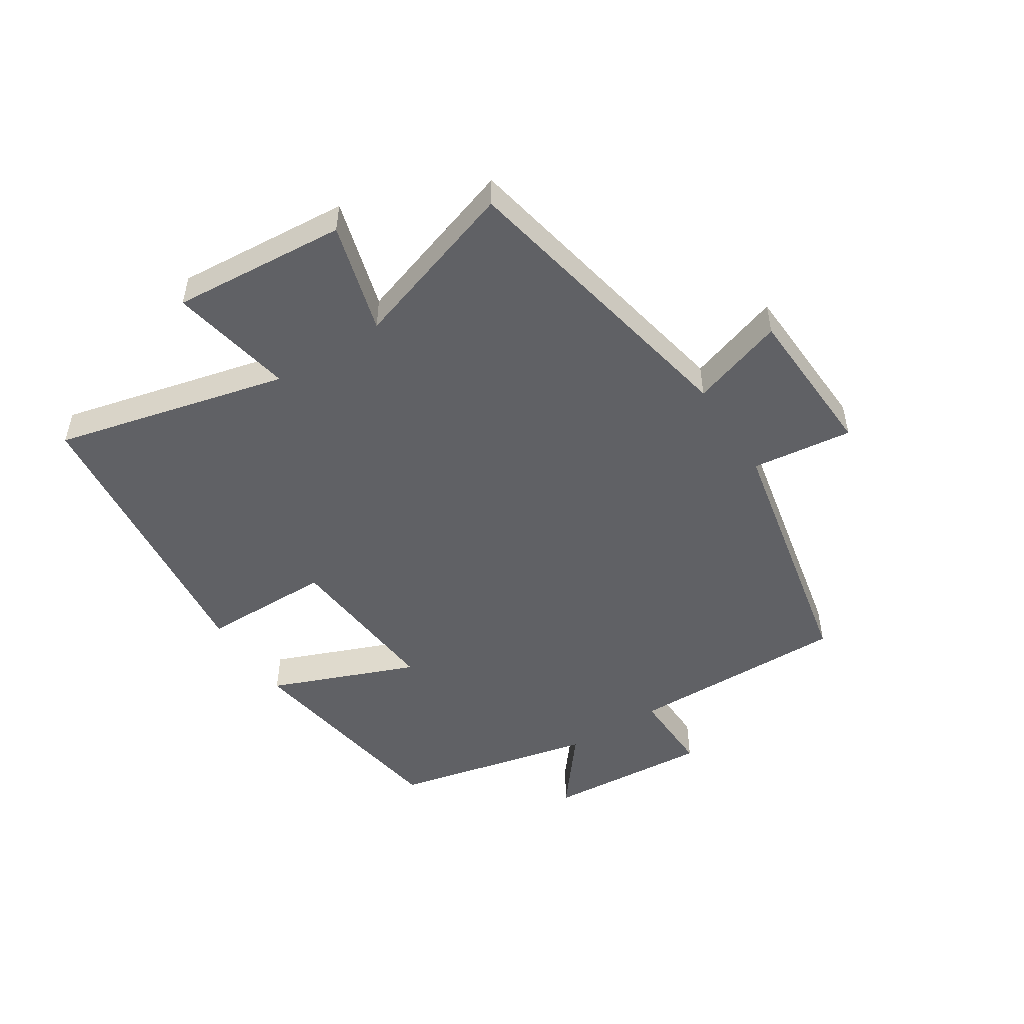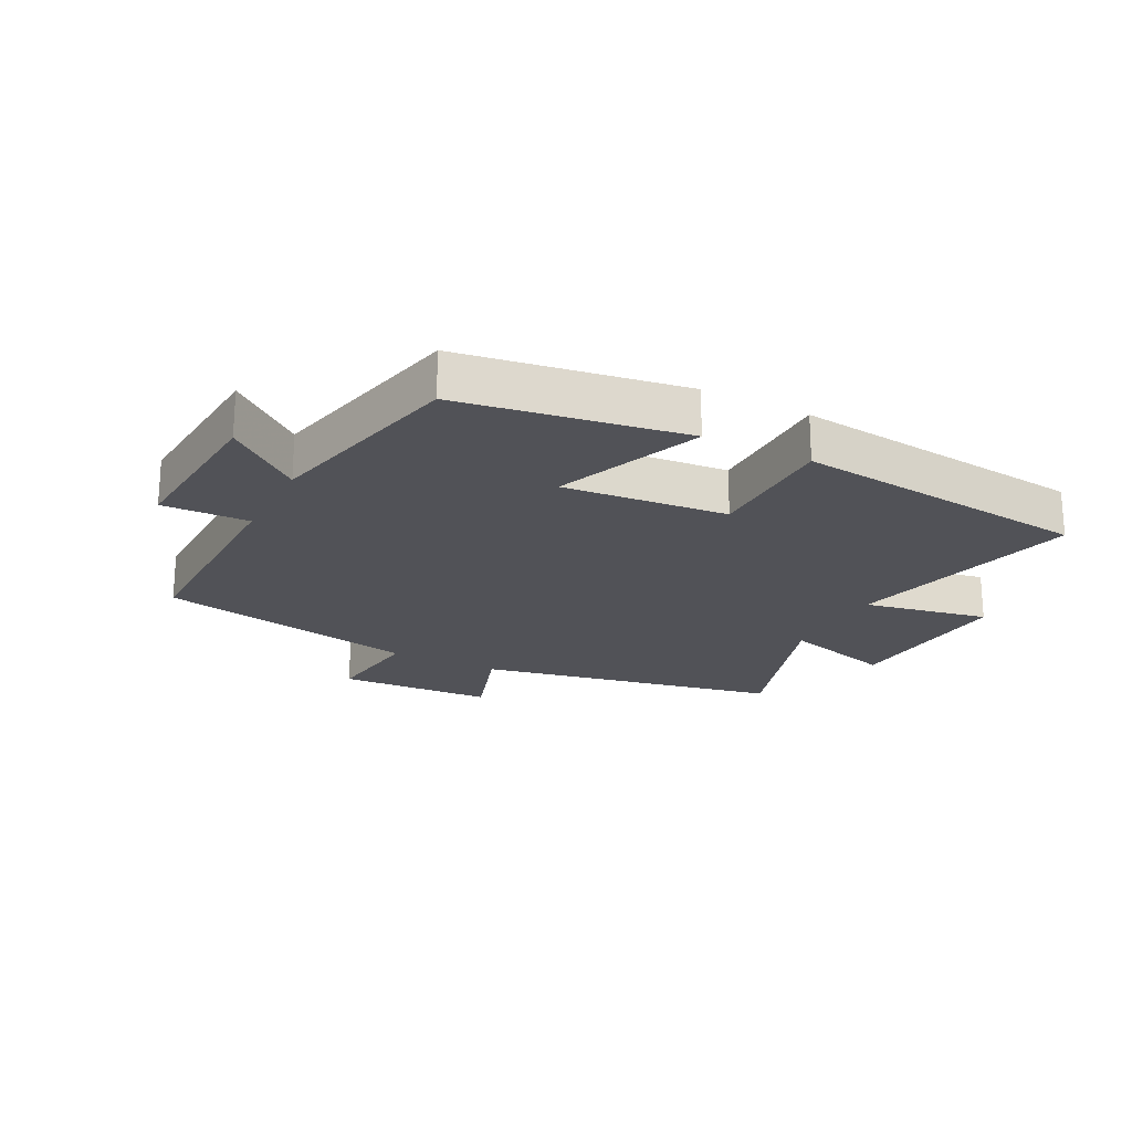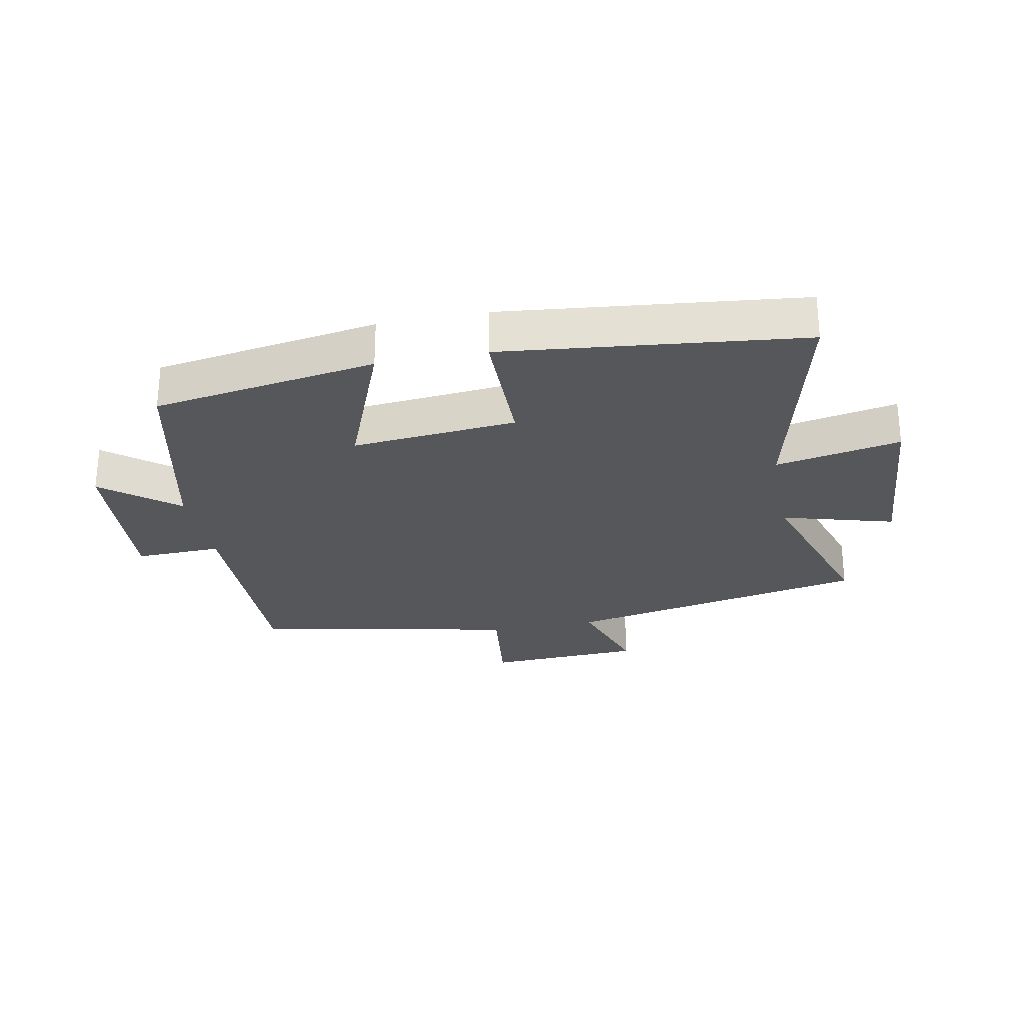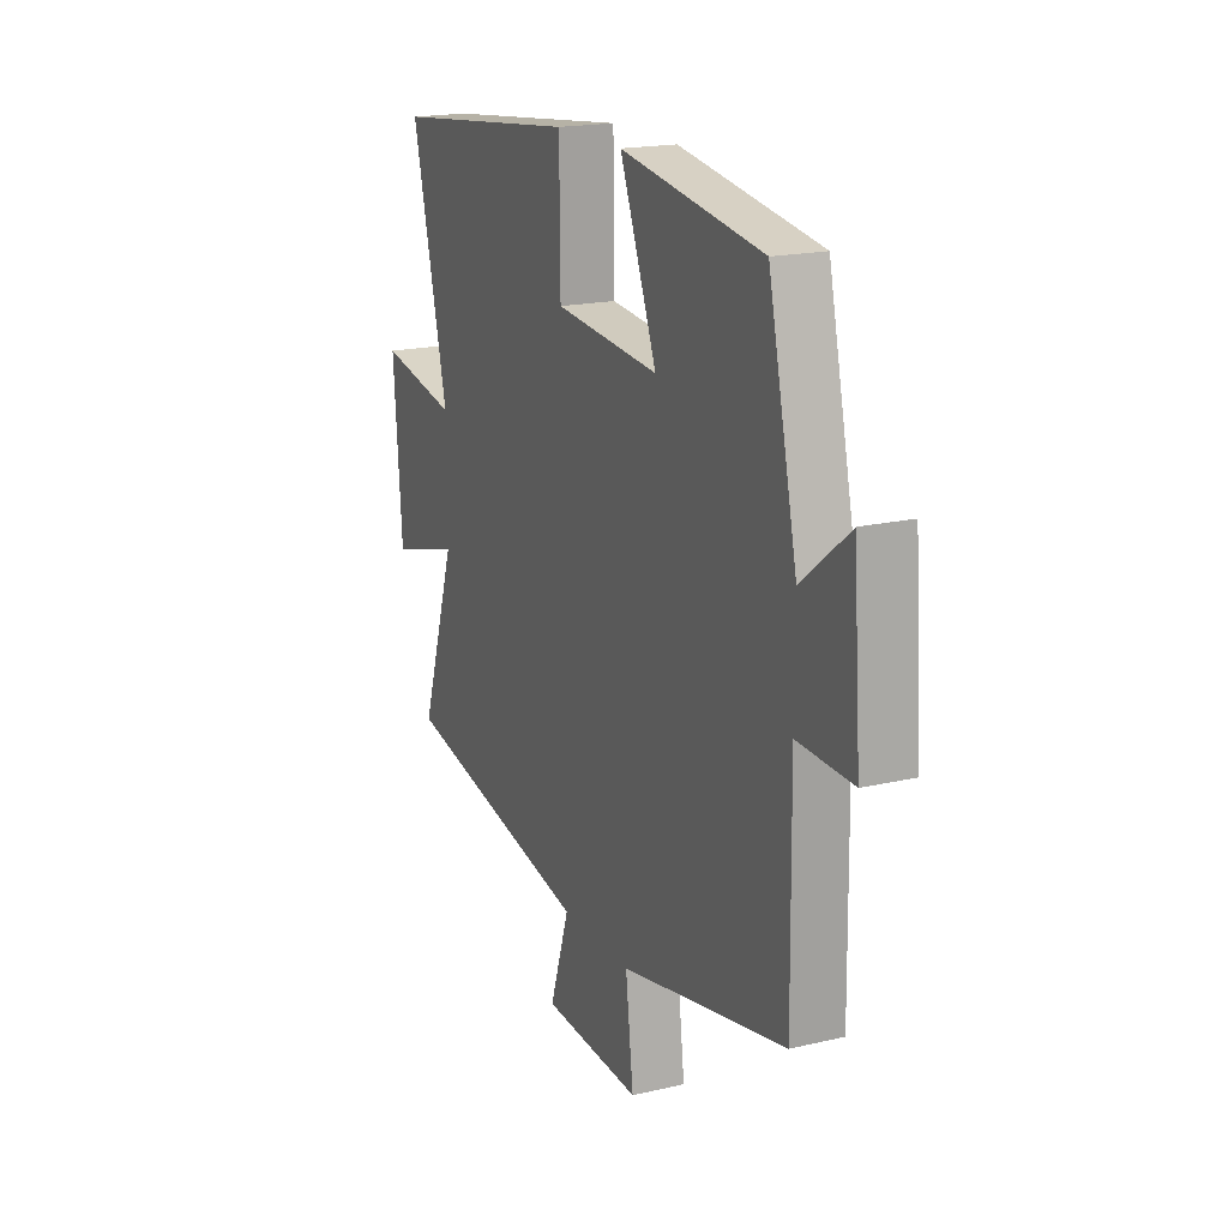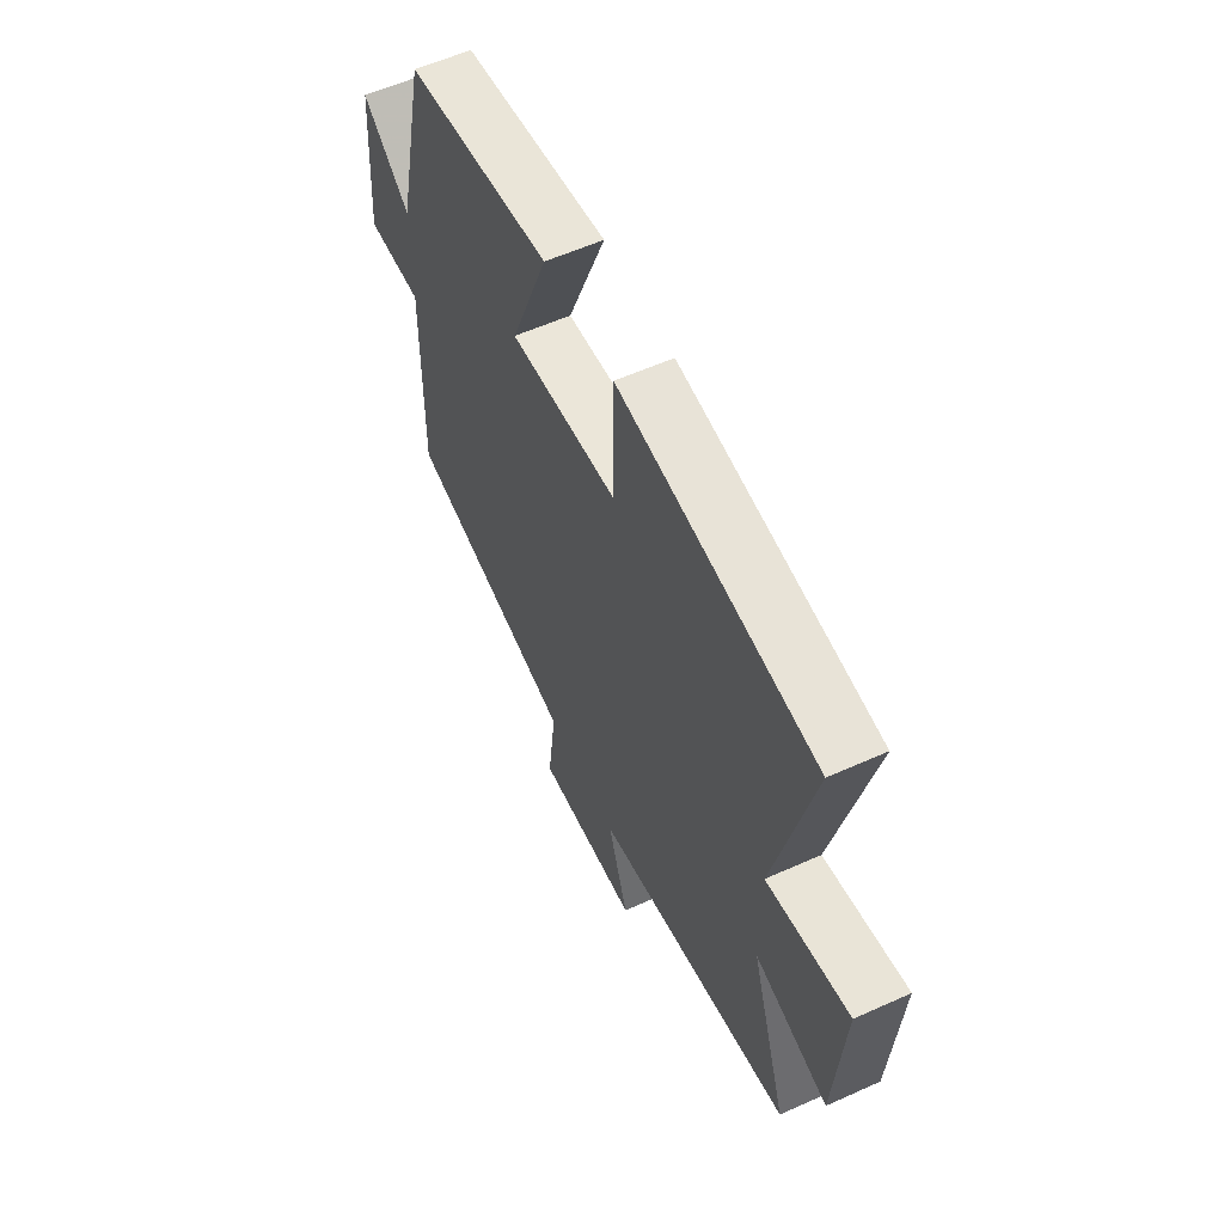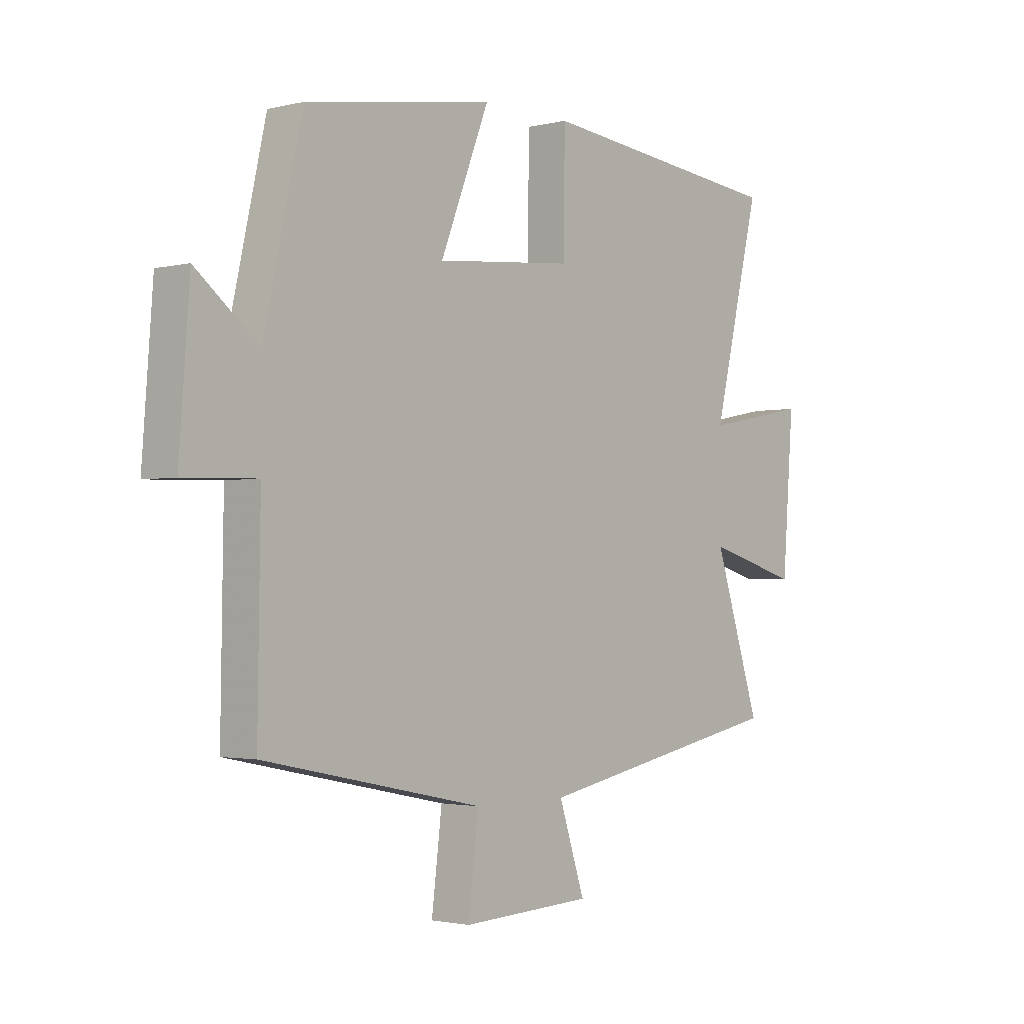
<metadata>
{"format":"obj","ext":"obj","renderer":"f3d","projection":"perspective","resolution":1024,"background":"white","views":[{"elev":-49.9,"azim":122.7,"up":"+Y"},{"elev":-21.5,"azim":-27.2,"up":"+Y"},{"elev":-27.1,"azim":11.1,"up":"+Y"},{"elev":18.4,"azim":-114.4,"up":"+Z"},{"elev":57.7,"azim":65.0,"up":"+Z"},{"elev":-2.0,"azim":-49.1,"up":"+Z"}]}
</metadata>
<code>
v -0.505 0.07 -0.412
v -0.5 0.07 -0.054
v -0.64 0.07 -0.058
v -0.62 0.07 0.21
v -0.5 0.07 0.114
v -0.426 0.07 0.443
v -0.064 0.07 0.5
v -0.158 0.07 0.263
v 0.108 0.07 0.287
v 0.11 0.07 0.5
v 0.592 0.07 0.447
v 0.5 0.07 0.068
v 0.702 0.07 0.107
v 0.68 0.07 -0.177
v 0.5 0.07 -0.126
v 0.59 0.07 -0.403
v 0.1 0.07 -0.5
v 0.15 0.07 -0.652
v -0.102 0.07 -0.664
v -0.082 0.07 -0.5
v -0.505 0 -0.412
v -0.5 0 -0.054
v -0.64 0 -0.058
v -0.62 0 0.21
v -0.5 0 0.114
v -0.426 0 0.443
v -0.064 0 0.5
v -0.158 0 0.263
v 0.108 0 0.287
v 0.11 0 0.5
v 0.592 0 0.447
v 0.5 0 0.068
v 0.702 0 0.107
v 0.68 0 -0.177
v 0.5 0 -0.126
v 0.59 0 -0.403
v 0.1 0 -0.5
v 0.15 0 -0.652
v -0.102 0 -0.664
v -0.082 0 -0.5
f 17 18 19 20
f 20 1 2
f 17 20 2
f 16 17 2
f 15 16 2
f 12 13 14 15
f 12 15 2
f 9 10 11 12
f 12 2 3
f 9 12 3
f 8 9 3
f 5 6 7 8
f 5 8 3
f 3 4 5
f 40 39 38 37
f 22 21 40
f 22 40 37
f 22 37 36
f 22 36 35
f 35 34 33 32
f 22 35 32
f 32 31 30 29
f 23 22 32
f 23 32 29
f 23 29 28
f 28 27 26 25
f 23 28 25
f 25 24 23
f 1 21 22 2
f 2 22 23 3
f 3 23 24 4
f 4 24 25 5
f 5 25 26 6
f 6 26 27 7
f 7 27 28 8
f 8 28 29 9
f 9 29 30 10
f 10 30 31 11
f 11 31 32 12
f 12 32 33 13
f 13 33 34 14
f 14 34 35 15
f 15 35 36 16
f 16 36 37 17
f 17 37 38 18
f 18 38 39 19
f 19 39 40 20
f 20 40 21 1

</code>
